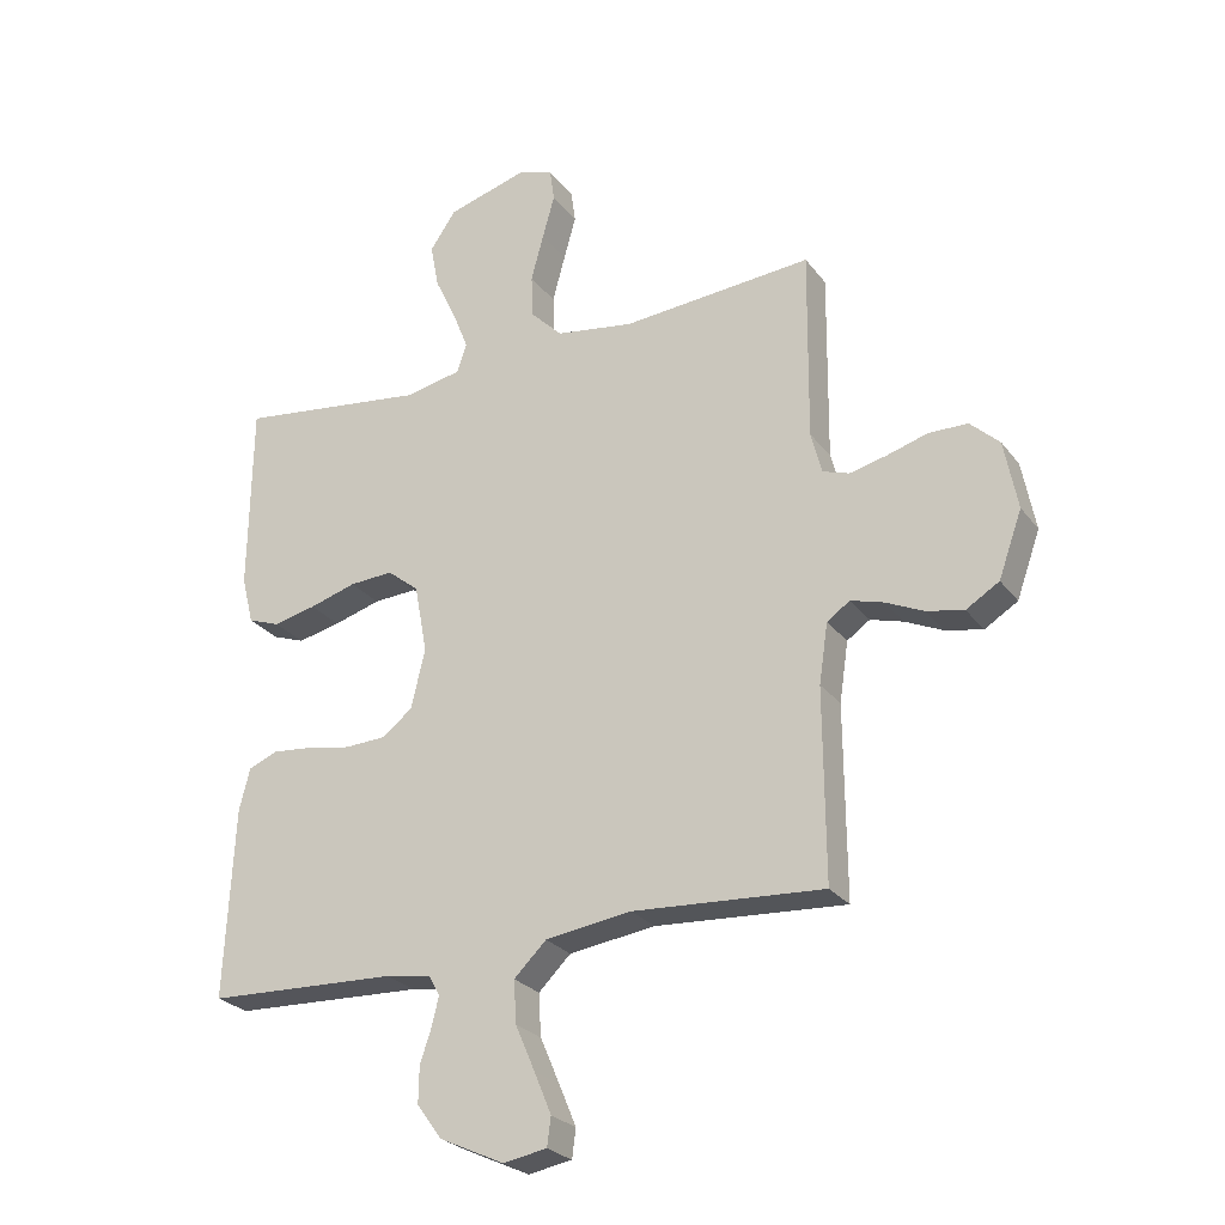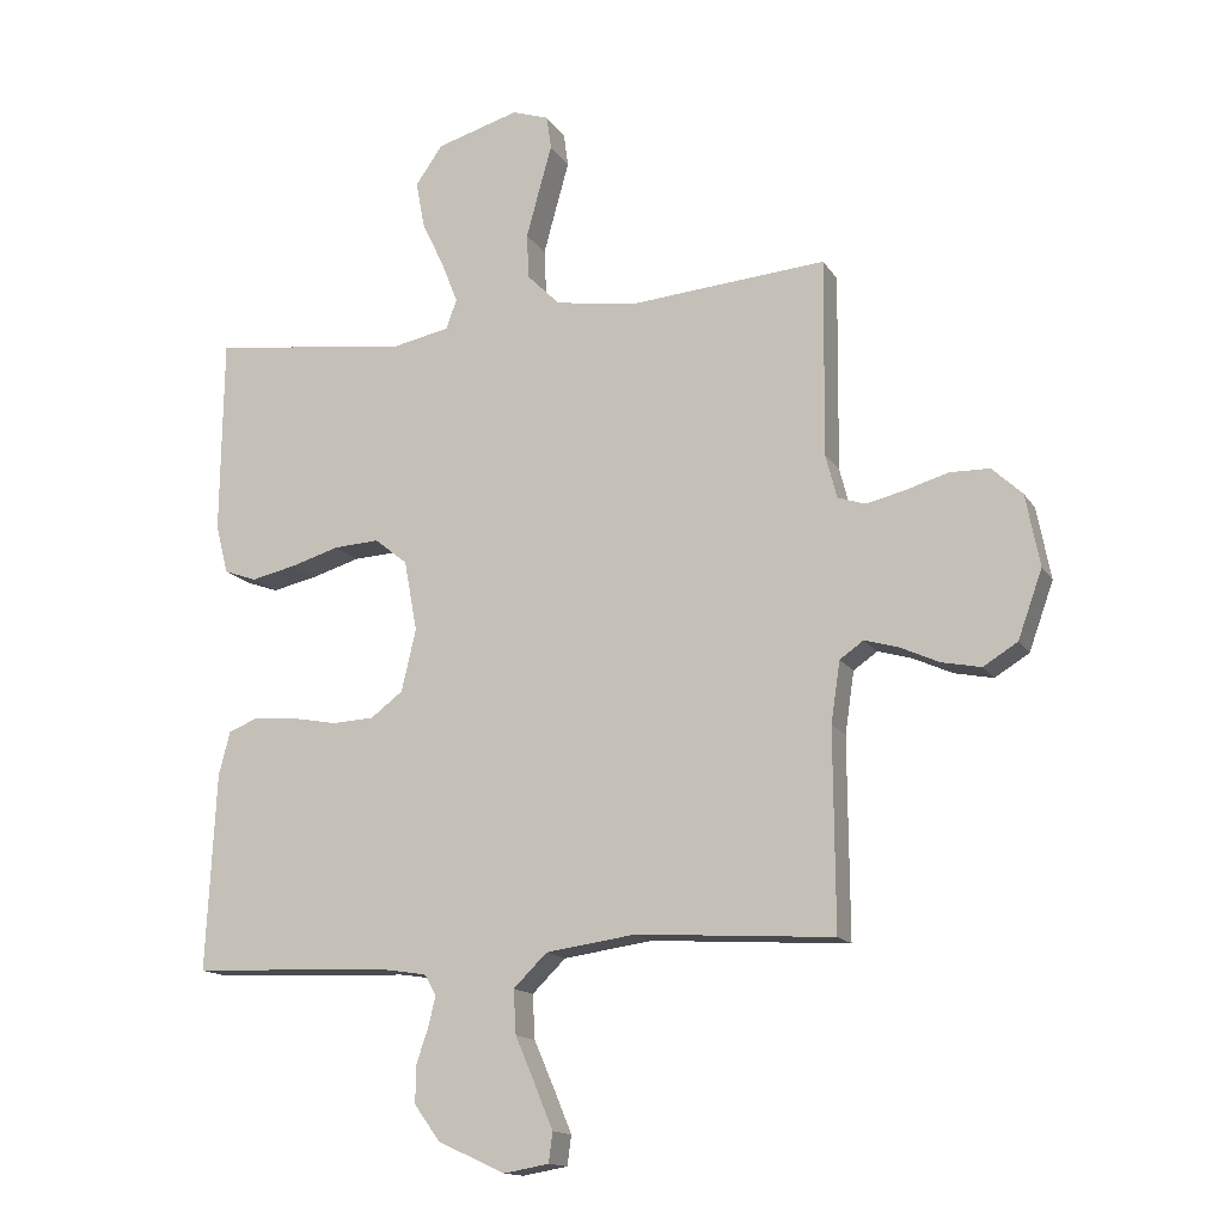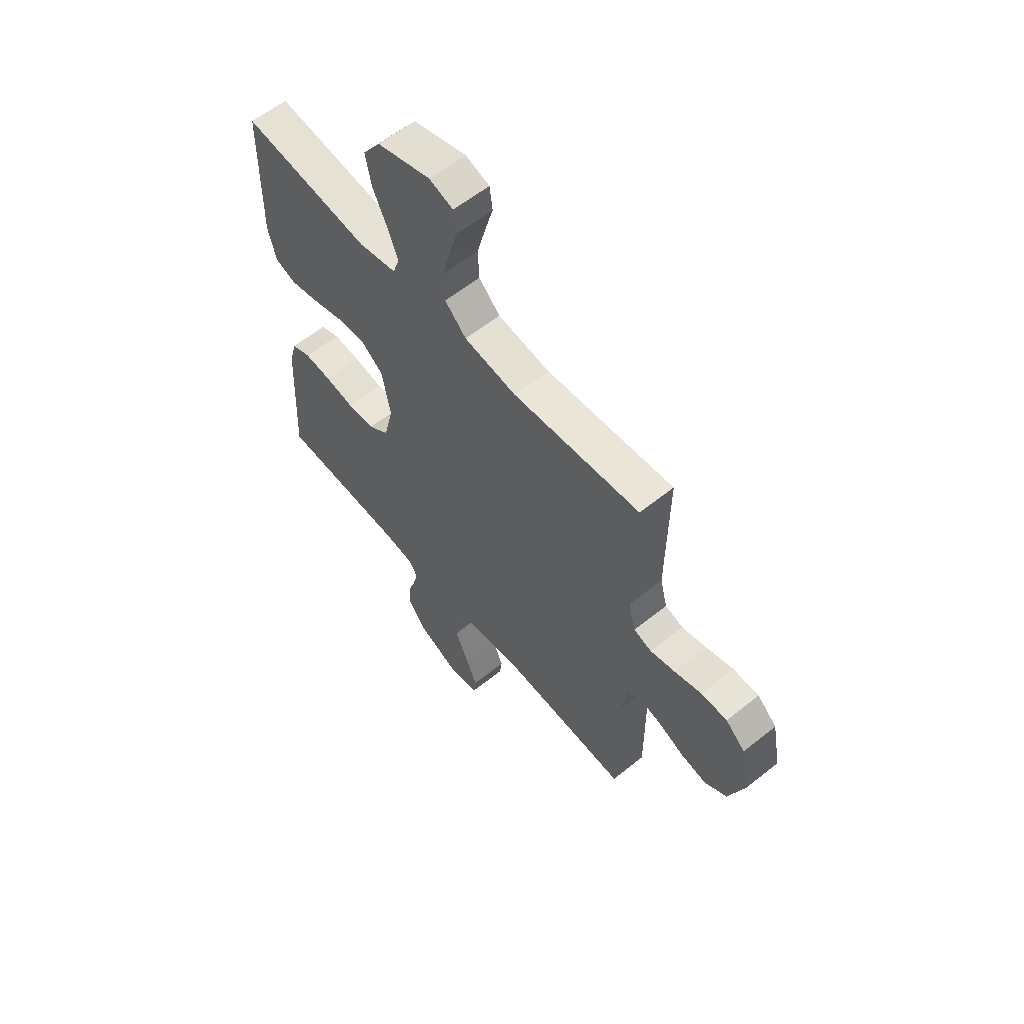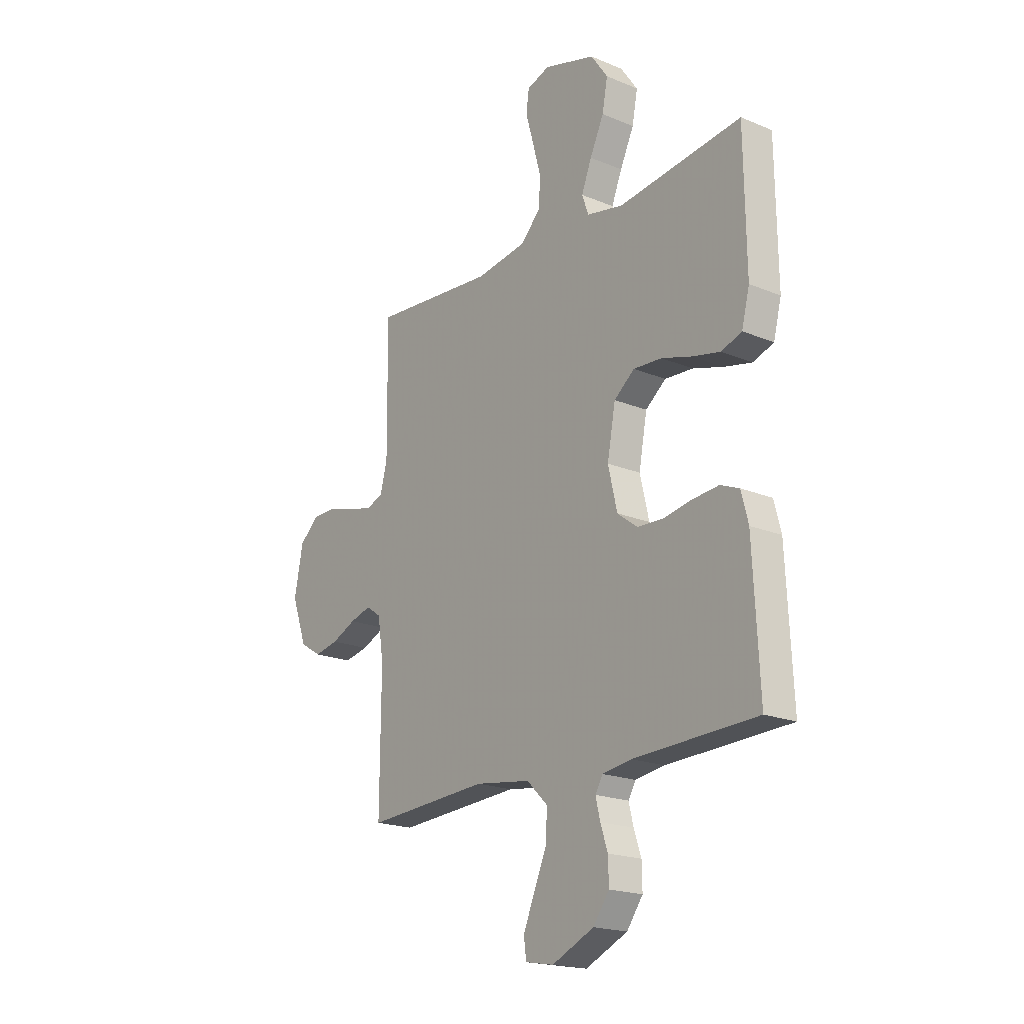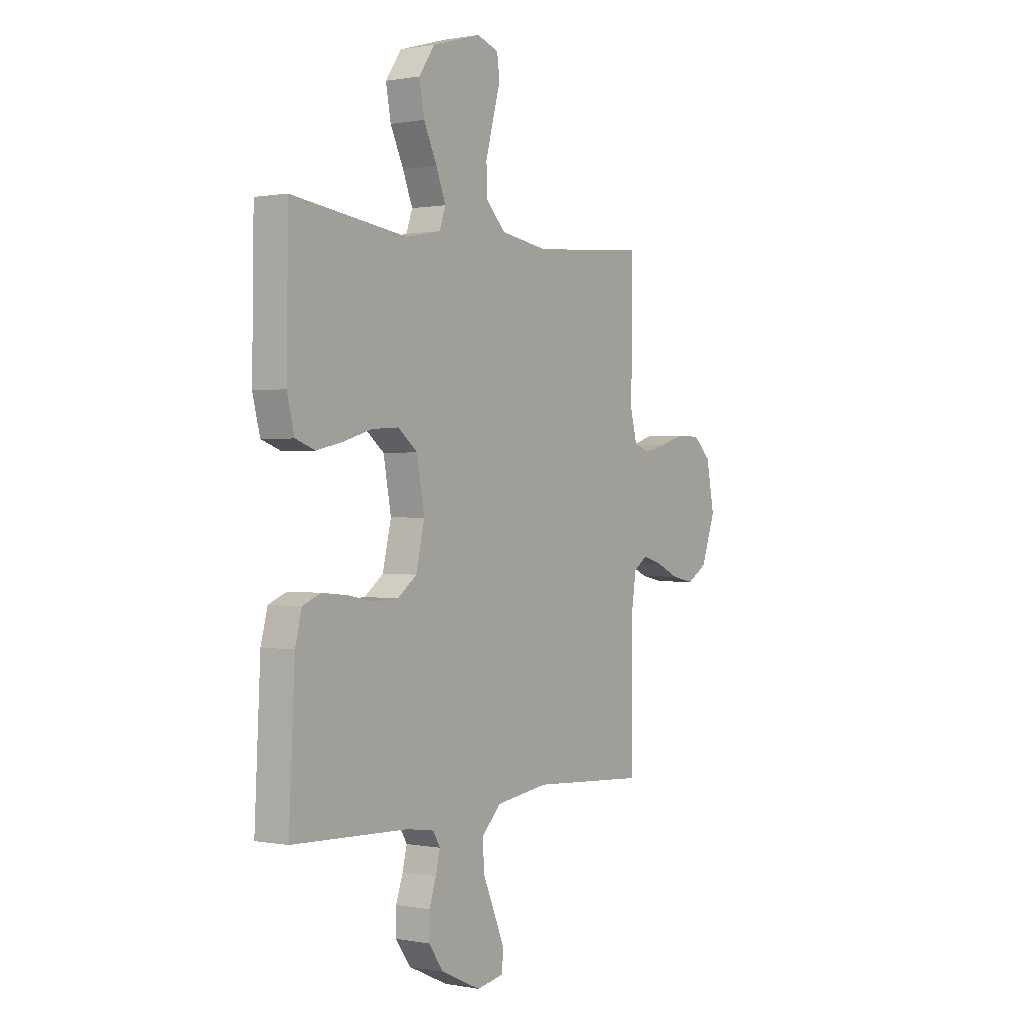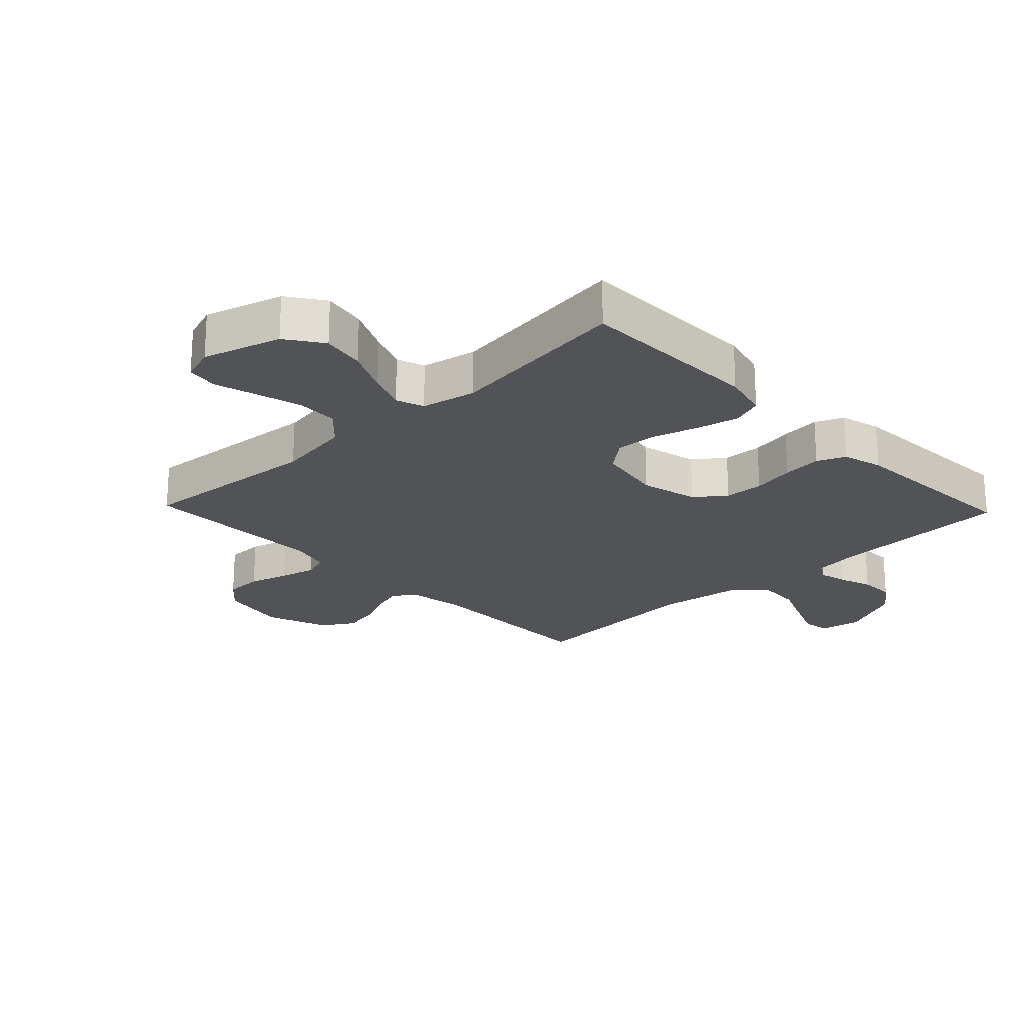
<metadata>
{"format":"obj","ext":"obj","renderer":"f3d","projection":"perspective","resolution":1024,"background":"white","views":[{"elev":-25.9,"azim":-151.6,"up":"+Z"},{"elev":-14.7,"azim":-158.6,"up":"+Z"},{"elev":59.5,"azim":-129.5,"up":"+Z"},{"elev":-19.4,"azim":52.1,"up":"+Z"},{"elev":0.5,"azim":124.8,"up":"+Z"},{"elev":-22.1,"azim":43.7,"up":"+Y"}]}
</metadata>
<code>
v 0.5 0.07 0.5
v 0.504 0.07 0.2
v 0.485 0.07 0.125
v 0.435 0.07 0.107
v 0.367 0.07 0.122
v 0.293 0.07 0.144
v 0.224 0.07 0.148
v 0.174 0.07 0.108
v 0.154 0.07 0
v 0.176 0.07 -0.094
v 0.225 0.07 -0.131
v 0.289 0.07 -0.134
v 0.358 0.07 -0.121
v 0.422 0.07 -0.115
v 0.468 0.07 -0.134
v 0.485 0.07 -0.2
v 0.5 0.07 -0.5
v 0.2 0.07 -0.512
v 0.129 0.07 -0.523
v 0.111 0.07 -0.554
v 0.122 0.07 -0.6
v 0.14 0.07 -0.653
v 0.141 0.07 -0.71
v 0.102 0.07 -0.764
v 0 0.07 -0.811
v -0.069 0.07 -0.799
v -0.075 0.07 -0.754
v -0.048 0.07 -0.689
v -0.017 0.07 -0.617
v -0.013 0.07 -0.55
v -0.064 0.07 -0.5
v -0.2 0.07 -0.481
v -0.5 0.07 -0.5
v -0.498 0.07 -0.2
v -0.512 0.07 -0.106
v -0.548 0.07 -0.081
v -0.6 0.07 -0.096
v -0.659 0.07 -0.123
v -0.718 0.07 -0.135
v -0.77 0.07 -0.103
v -0.807 0.07 0
v -0.786 0.07 0.109
v -0.74 0.07 0.152
v -0.679 0.07 0.153
v -0.615 0.07 0.134
v -0.556 0.07 0.12
v -0.514 0.07 0.134
v -0.497 0.07 0.2
v -0.5 0.07 0.5
v -0.2 0.07 0.476
v -0.077 0.07 0.495
v -0.027 0.07 0.545
v -0.024 0.07 0.613
v -0.044 0.07 0.687
v -0.063 0.07 0.755
v -0.056 0.07 0.806
v 0 0.07 0.825
v 0.126 0.07 0.788
v 0.167 0.07 0.729
v 0.154 0.07 0.659
v 0.12 0.07 0.587
v 0.095 0.07 0.524
v 0.111 0.07 0.479
v 0.2 0.07 0.461
v 0.5 0 0.5
v 0.504 0 0.2
v 0.485 0 0.125
v 0.435 0 0.107
v 0.367 0 0.122
v 0.293 0 0.144
v 0.224 0 0.148
v 0.174 0 0.108
v 0.154 0 0
v 0.176 0 -0.094
v 0.225 0 -0.131
v 0.289 0 -0.134
v 0.358 0 -0.121
v 0.422 0 -0.115
v 0.468 0 -0.134
v 0.485 0 -0.2
v 0.5 0 -0.5
v 0.2 0 -0.512
v 0.129 0 -0.523
v 0.111 0 -0.554
v 0.122 0 -0.6
v 0.14 0 -0.653
v 0.141 0 -0.71
v 0.102 0 -0.764
v 0 0 -0.811
v -0.069 0 -0.799
v -0.075 0 -0.754
v -0.048 0 -0.689
v -0.017 0 -0.617
v -0.013 0 -0.55
v -0.064 0 -0.5
v -0.2 0 -0.481
v -0.5 0 -0.5
v -0.498 0 -0.2
v -0.512 0 -0.106
v -0.548 0 -0.081
v -0.6 0 -0.096
v -0.659 0 -0.123
v -0.718 0 -0.135
v -0.77 0 -0.103
v -0.807 0 0
v -0.786 0 0.109
v -0.74 0 0.152
v -0.679 0 0.153
v -0.615 0 0.134
v -0.556 0 0.12
v -0.514 0 0.134
v -0.497 0 0.2
v -0.5 0 0.5
v -0.2 0 0.476
v -0.077 0 0.495
v -0.027 0 0.545
v -0.024 0 0.613
v -0.044 0 0.687
v -0.063 0 0.755
v -0.056 0 0.806
v 0 0 0.825
v 0.126 0 0.788
v 0.167 0 0.729
v 0.154 0 0.659
v 0.12 0 0.587
v 0.095 0 0.524
v 0.111 0 0.479
v 0.2 0 0.461
f 58 59 60 61
f 58 61 62
f 57 58 62
f 54 55 56 57
f 53 54 57 62
f 52 53 62 63
f 48 49 50
f 47 48 50 51
f 42 43 44 45
f 42 45 46
f 41 42 46
f 40 41 46 47
f 37 38 39 40
f 36 37 40 47
f 32 33 34
f 31 32 34 35
f 26 27 28 29
f 24 25 26 29
f 24 29 30
f 21 22 23 24
f 20 21 24 30
f 19 20 30 31
f 15 16 17 18
f 12 13 14 15
f 12 15 18 19
f 3 4 5 6
f 1 2 3 6
f 64 1 6 7
f 63 64 7 8
f 51 52 63 8
f 35 36 47 51
f 35 51 8 9
f 31 35 9 10
f 11 12 19 31
f 10 11 31
f 125 124 123 122
f 126 125 122
f 126 122 121
f 121 120 119 118
f 126 121 118 117
f 127 126 117 116
f 114 113 112
f 115 114 112 111
f 109 108 107 106
f 110 109 106
f 110 106 105
f 111 110 105 104
f 104 103 102 101
f 111 104 101 100
f 98 97 96
f 99 98 96 95
f 93 92 91 90
f 93 90 89 88
f 94 93 88
f 88 87 86 85
f 94 88 85 84
f 95 94 84 83
f 82 81 80 79
f 79 78 77 76
f 83 82 79 76
f 70 69 68 67
f 70 67 66 65
f 71 70 65 128
f 72 71 128 127
f 72 127 116 115
f 115 111 100 99
f 73 72 115 99
f 74 73 99 95
f 95 83 76 75
f 95 75 74
f 1 65 66 2
f 2 66 67 3
f 3 67 68 4
f 4 68 69 5
f 5 69 70 6
f 6 70 71 7
f 7 71 72 8
f 8 72 73 9
f 9 73 74 10
f 10 74 75 11
f 11 75 76 12
f 12 76 77 13
f 13 77 78 14
f 14 78 79 15
f 15 79 80 16
f 16 80 81 17
f 17 81 82 18
f 18 82 83 19
f 19 83 84 20
f 20 84 85 21
f 21 85 86 22
f 22 86 87 23
f 23 87 88 24
f 24 88 89 25
f 25 89 90 26
f 26 90 91 27
f 27 91 92 28
f 28 92 93 29
f 29 93 94 30
f 30 94 95 31
f 31 95 96 32
f 32 96 97 33
f 33 97 98 34
f 34 98 99 35
f 35 99 100 36
f 36 100 101 37
f 37 101 102 38
f 38 102 103 39
f 39 103 104 40
f 40 104 105 41
f 41 105 106 42
f 42 106 107 43
f 43 107 108 44
f 44 108 109 45
f 45 109 110 46
f 46 110 111 47
f 47 111 112 48
f 48 112 113 49
f 49 113 114 50
f 50 114 115 51
f 51 115 116 52
f 52 116 117 53
f 53 117 118 54
f 54 118 119 55
f 55 119 120 56
f 56 120 121 57
f 57 121 122 58
f 58 122 123 59
f 59 123 124 60
f 60 124 125 61
f 61 125 126 62
f 62 126 127 63
f 63 127 128 64
f 64 128 65 1

</code>
